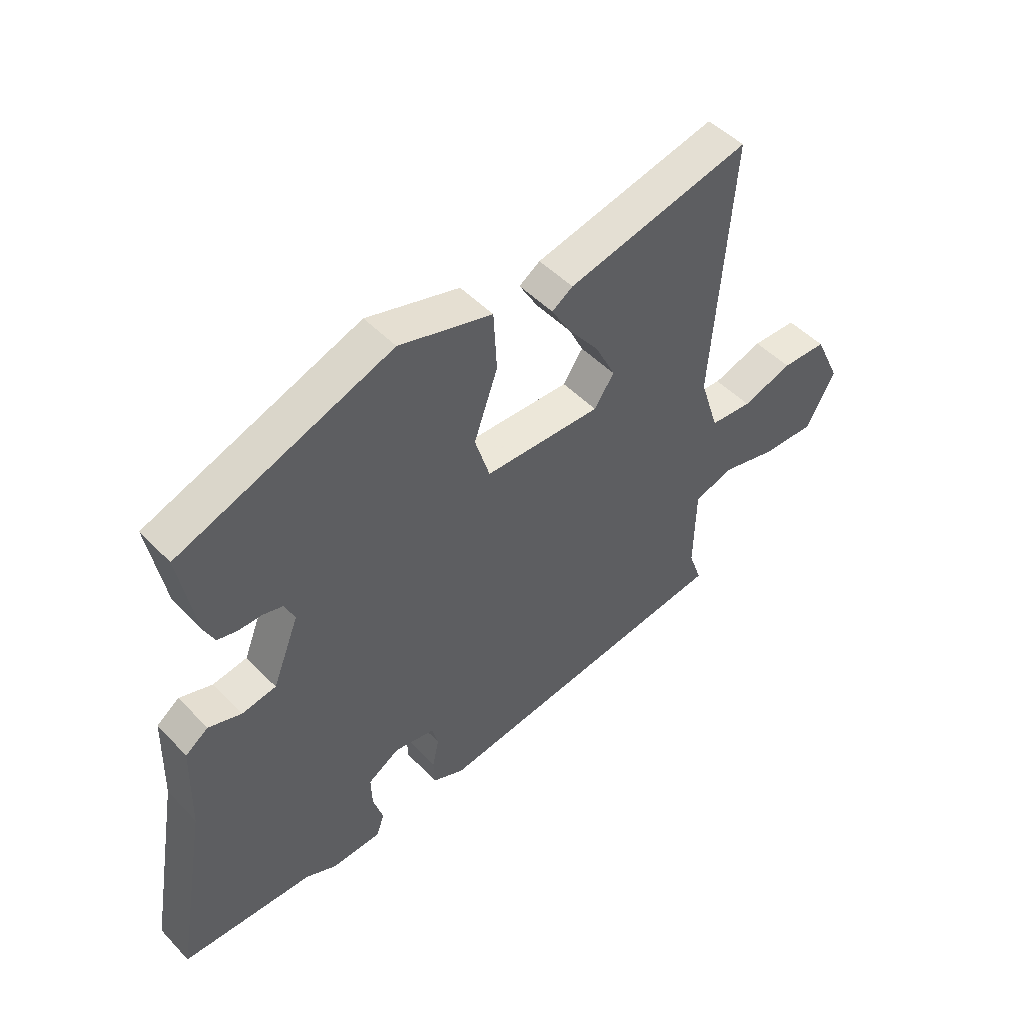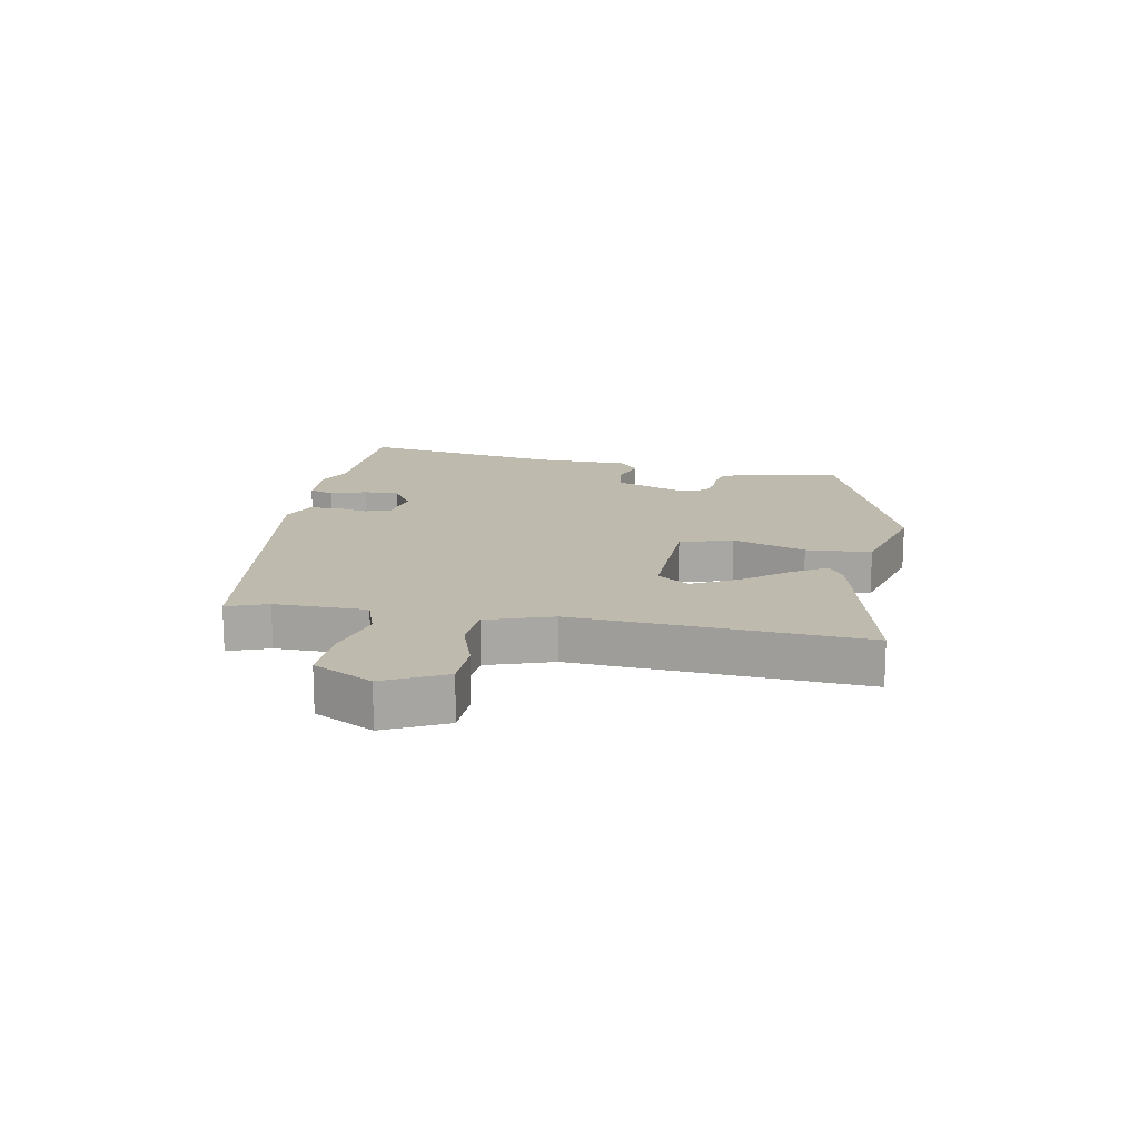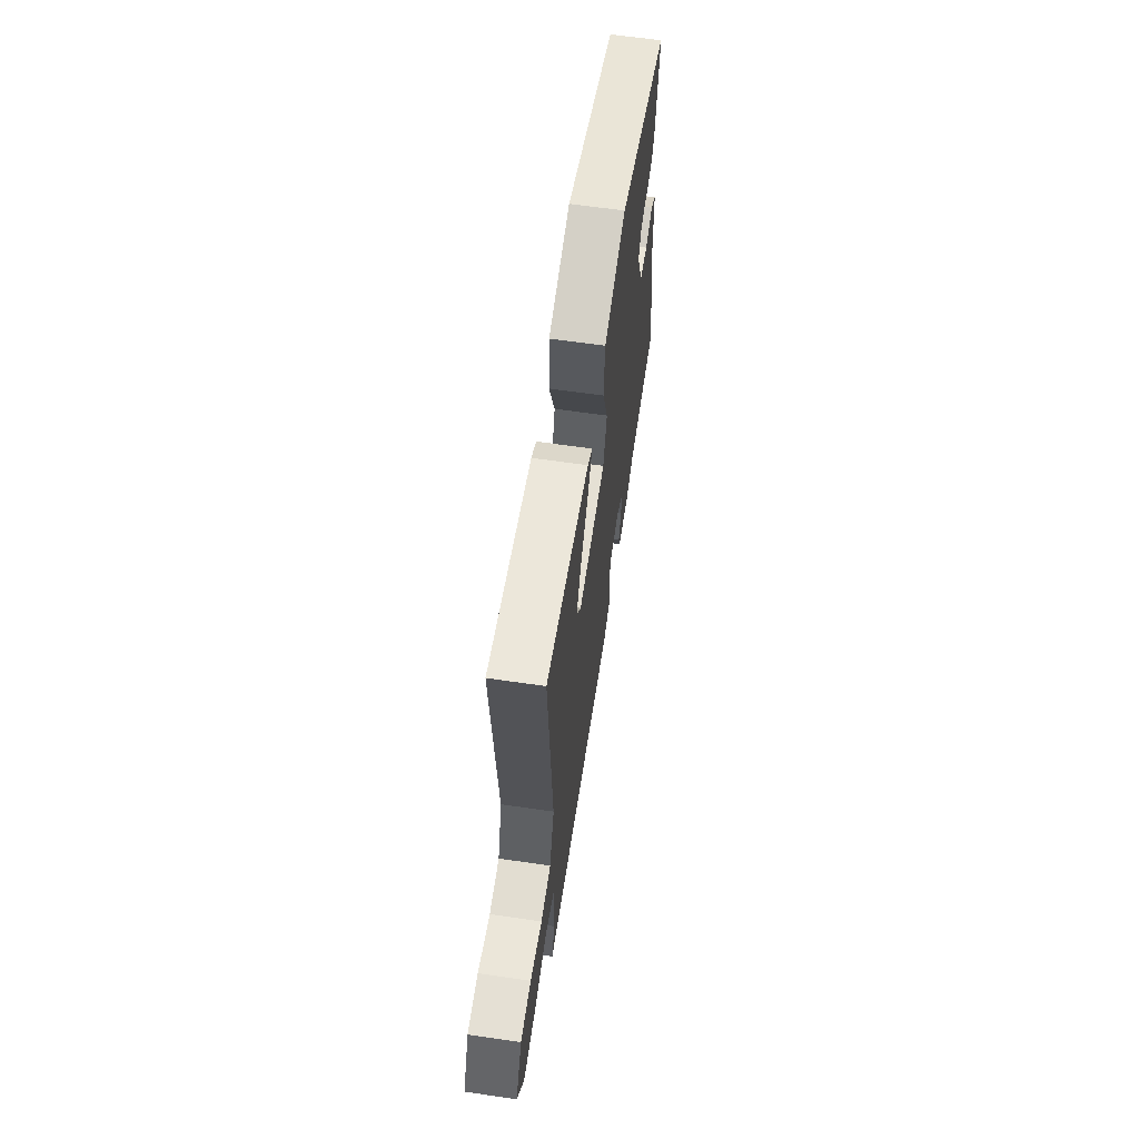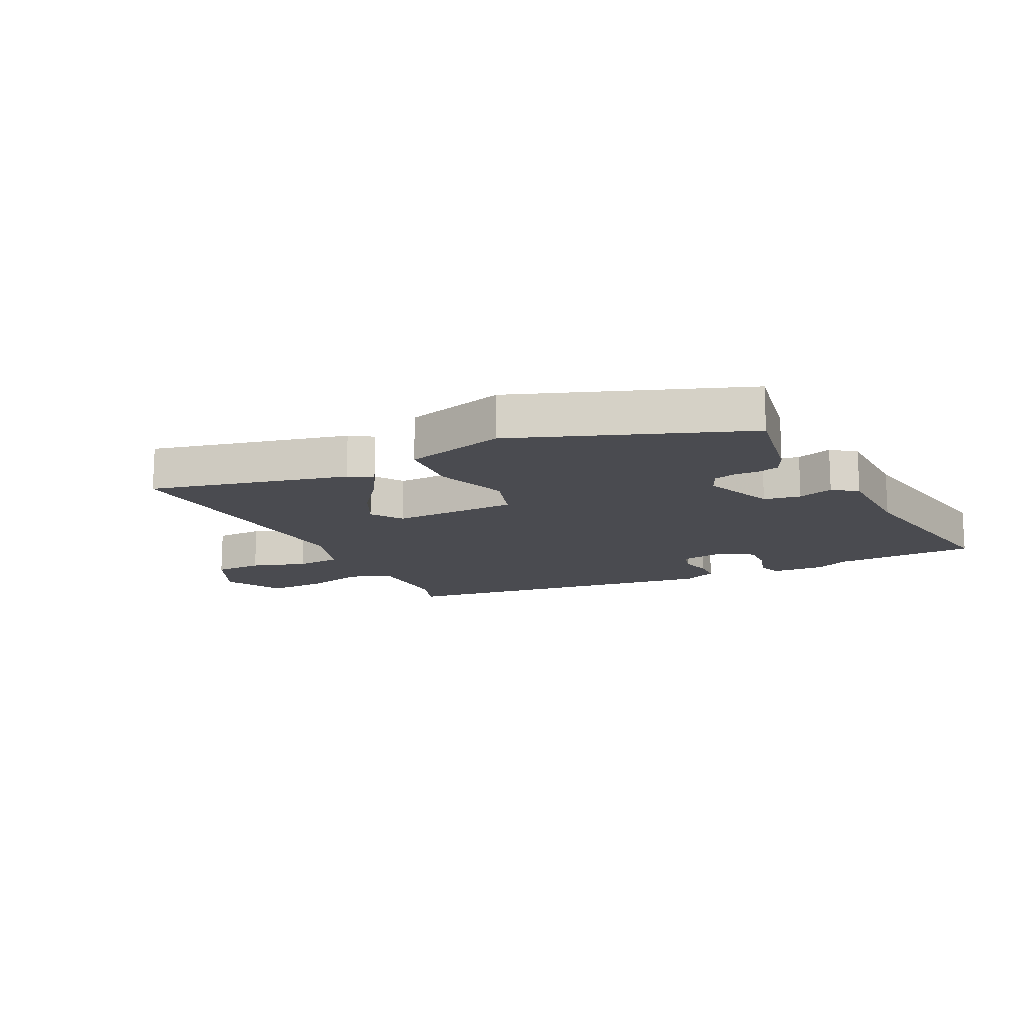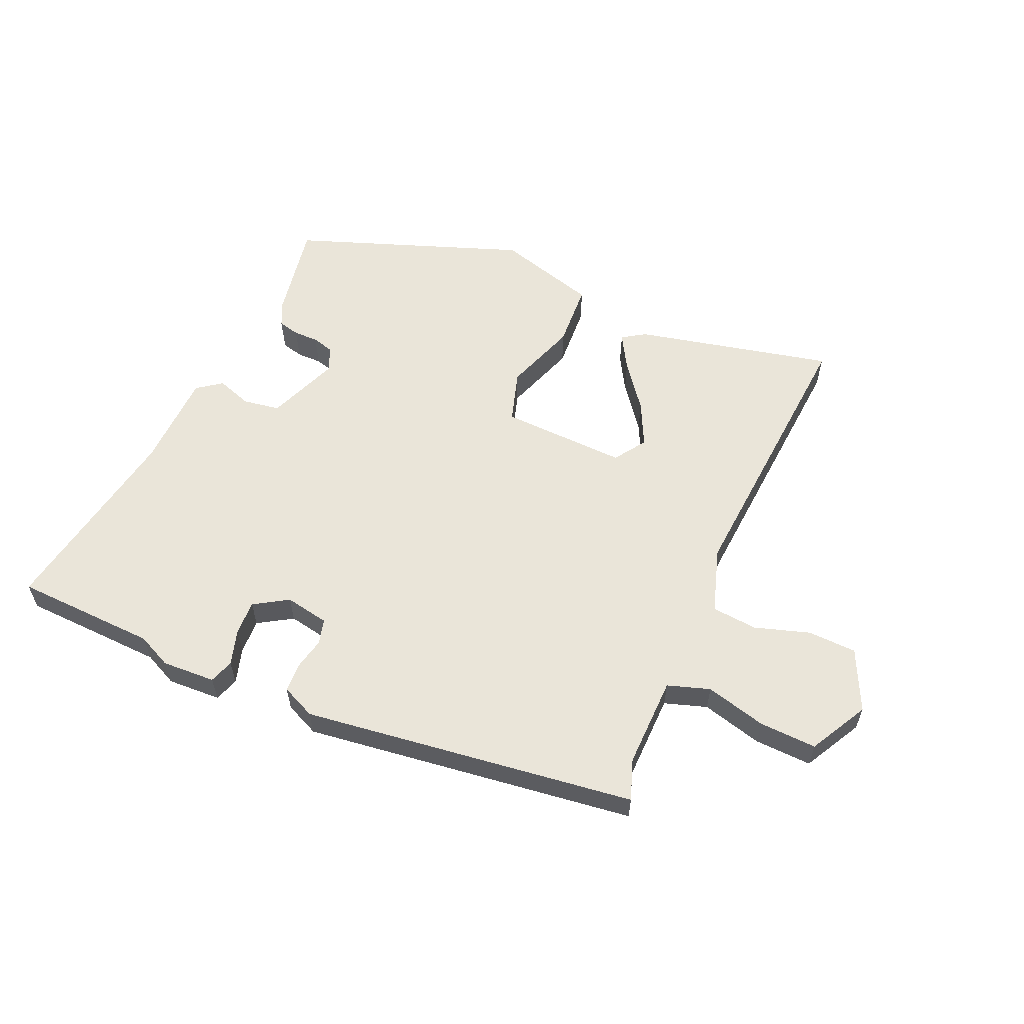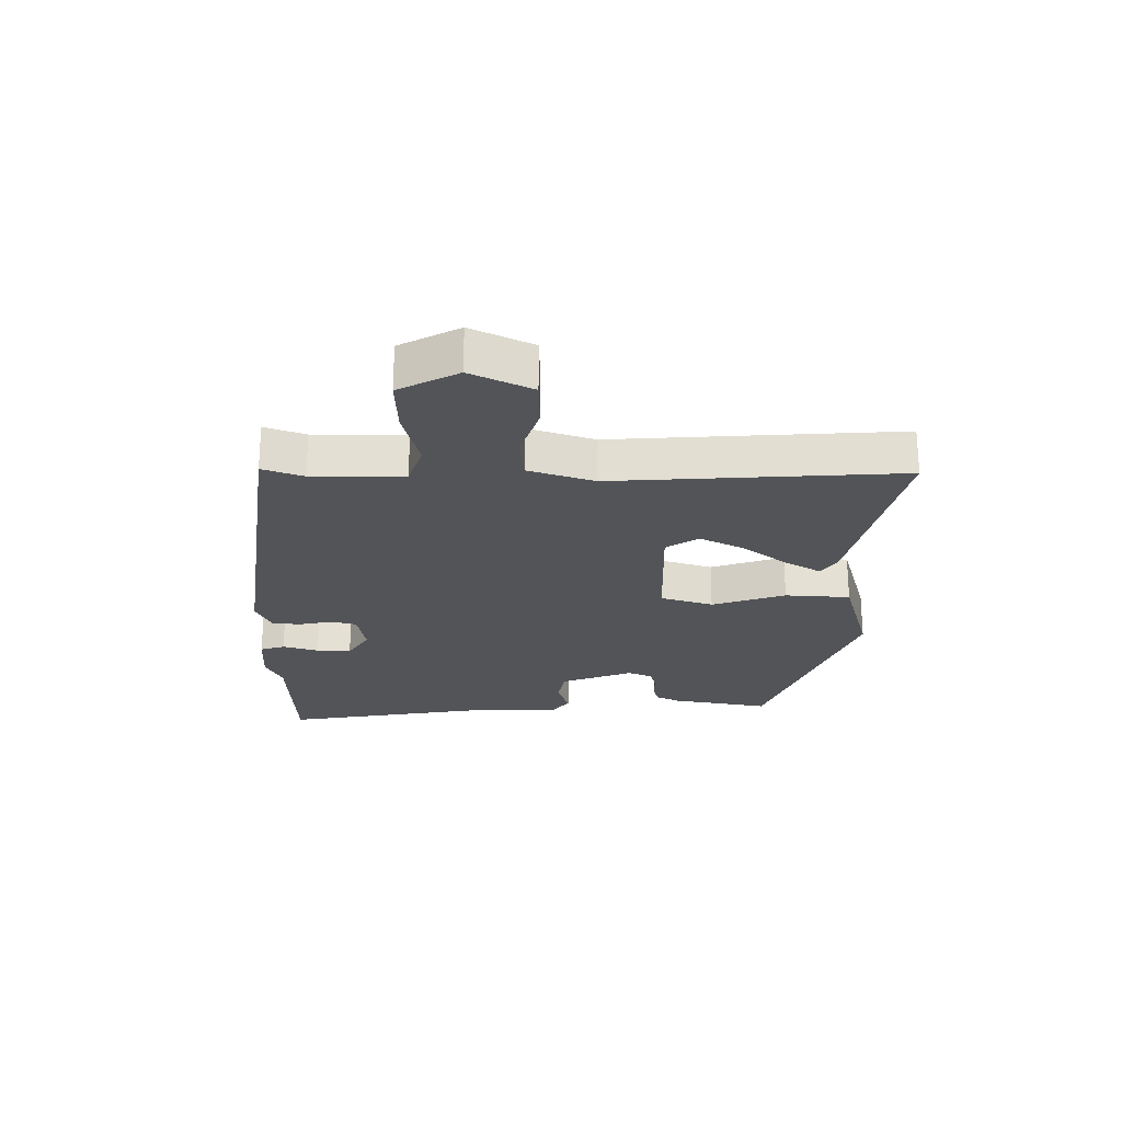
<metadata>
{"format":"obj","ext":"obj","renderer":"f3d","projection":"perspective","resolution":1024,"background":"white","views":[{"elev":48.9,"azim":138.6,"up":"+Z"},{"elev":15.6,"azim":-80.3,"up":"+Y"},{"elev":63.0,"azim":-81.6,"up":"+Z"},{"elev":-14.4,"azim":25.8,"up":"+Y"},{"elev":58.3,"azim":-156.5,"up":"+Y"},{"elev":-23.6,"azim":-91.0,"up":"+Y"}]}
</metadata>
<code>
v -0.535 0.07 -0.448
v -0.511 0.07 -0.38
v -0.514 0.07 -0.227
v -0.585 0.07 -0.204
v -0.687 0.07 -0.231
v -0.783 0.07 -0.235
v -0.836 0.07 -0.137
v -0.788 0.07 -0.035
v -0.706 0.07 -0.032
v -0.614 0.07 -0.061
v -0.537 0.07 -0.054
v -0.502 0.07 0.056
v -0.538 0.07 0.534
v -0.205 0.07 0.459
v -0.167 0.07 0.434
v -0.201 0.07 0.375
v -0.259 0.07 0.299
v -0.295 0.07 0.225
v -0.259 0.07 0.172
v -0.047 0.07 0.18
v -0.02 0.07 0.268
v -0.063 0.07 0.39
v -0.057 0.07 0.499
v 0.112 0.07 0.548
v 0.497 0.07 0.408
v 0.468 0.07 0.243
v 0.449 0.07 0.203
v 0.413 0.07 0.194
v 0.371 0.07 0.194
v 0.335 0.07 0.184
v 0.317 0.07 0.143
v 0.365 0.07 0.022
v 0.427 0.07 0.012
v 0.486 0.07 0.032
v 0.527 0.07 0.002
v 0.532 0.07 -0.161
v 0.592 0.07 -0.496
v 0.354 0.07 -0.506
v 0.297 0.07 -0.533
v 0.207 0.07 -0.529
v 0.193 0.07 -0.488
v 0.211 0.07 -0.428
v 0.213 0.07 -0.37
v 0.156 0.07 -0.335
v 0.082 0.07 -0.349
v 0.071 0.07 -0.391
v 0.083 0.07 -0.445
v 0.081 0.07 -0.494
v 0.024 0.07 -0.52
v -0.535 0 -0.448
v -0.511 0 -0.38
v -0.514 0 -0.227
v -0.585 0 -0.204
v -0.687 0 -0.231
v -0.783 0 -0.235
v -0.836 0 -0.137
v -0.788 0 -0.035
v -0.706 0 -0.032
v -0.614 0 -0.061
v -0.537 0 -0.054
v -0.502 0 0.056
v -0.538 0 0.534
v -0.205 0 0.459
v -0.167 0 0.434
v -0.201 0 0.375
v -0.259 0 0.299
v -0.295 0 0.225
v -0.259 0 0.172
v -0.047 0 0.18
v -0.02 0 0.268
v -0.063 0 0.39
v -0.057 0 0.499
v 0.112 0 0.548
v 0.497 0 0.408
v 0.468 0 0.243
v 0.449 0 0.203
v 0.413 0 0.194
v 0.371 0 0.194
v 0.335 0 0.184
v 0.317 0 0.143
v 0.365 0 0.022
v 0.427 0 0.012
v 0.486 0 0.032
v 0.527 0 0.002
v 0.532 0 -0.161
v 0.592 0 -0.496
v 0.354 0 -0.506
v 0.297 0 -0.533
v 0.207 0 -0.529
v 0.193 0 -0.488
v 0.211 0 -0.428
v 0.213 0 -0.37
v 0.156 0 -0.335
v 0.082 0 -0.349
v 0.071 0 -0.391
v 0.083 0 -0.445
v 0.081 0 -0.494
v 0.024 0 -0.52
f 46 47 48 49
f 45 46 49 1
f 44 45 1 2
f 39 40 41 42
f 38 39 42 43
f 36 37 38 43
f 33 34 35 36
f 32 33 36 43
f 31 32 43 44
f 26 27 28 29
f 26 29 30
f 25 26 30
f 24 25 30
f 21 22 23 24
f 20 21 24 30
f 19 20 30 31
f 14 15 16 17
f 12 13 14 17
f 11 12 17 18
f 7 8 9 10
f 7 10 11
f 4 5 6 7
f 4 7 11
f 3 4 11 18
f 19 31 44 2
f 2 3 18 19
f 98 97 96 95
f 50 98 95 94
f 51 50 94 93
f 91 90 89 88
f 92 91 88 87
f 92 87 86 85
f 85 84 83 82
f 92 85 82 81
f 93 92 81 80
f 78 77 76 75
f 79 78 75
f 79 75 74
f 79 74 73
f 73 72 71 70
f 79 73 70 69
f 80 79 69 68
f 66 65 64 63
f 66 63 62 61
f 67 66 61 60
f 59 58 57 56
f 60 59 56
f 56 55 54 53
f 60 56 53
f 67 60 53 52
f 51 93 80 68
f 68 67 52 51
f 1 50 51 2
f 2 51 52 3
f 3 52 53 4
f 4 53 54 5
f 5 54 55 6
f 6 55 56 7
f 7 56 57 8
f 8 57 58 9
f 9 58 59 10
f 10 59 60 11
f 11 60 61 12
f 12 61 62 13
f 13 62 63 14
f 14 63 64 15
f 15 64 65 16
f 16 65 66 17
f 17 66 67 18
f 18 67 68 19
f 19 68 69 20
f 20 69 70 21
f 21 70 71 22
f 22 71 72 23
f 23 72 73 24
f 24 73 74 25
f 25 74 75 26
f 26 75 76 27
f 27 76 77 28
f 28 77 78 29
f 29 78 79 30
f 30 79 80 31
f 31 80 81 32
f 32 81 82 33
f 33 82 83 34
f 34 83 84 35
f 35 84 85 36
f 36 85 86 37
f 37 86 87 38
f 38 87 88 39
f 39 88 89 40
f 40 89 90 41
f 41 90 91 42
f 42 91 92 43
f 43 92 93 44
f 44 93 94 45
f 45 94 95 46
f 46 95 96 47
f 47 96 97 48
f 48 97 98 49
f 49 98 50 1

</code>
